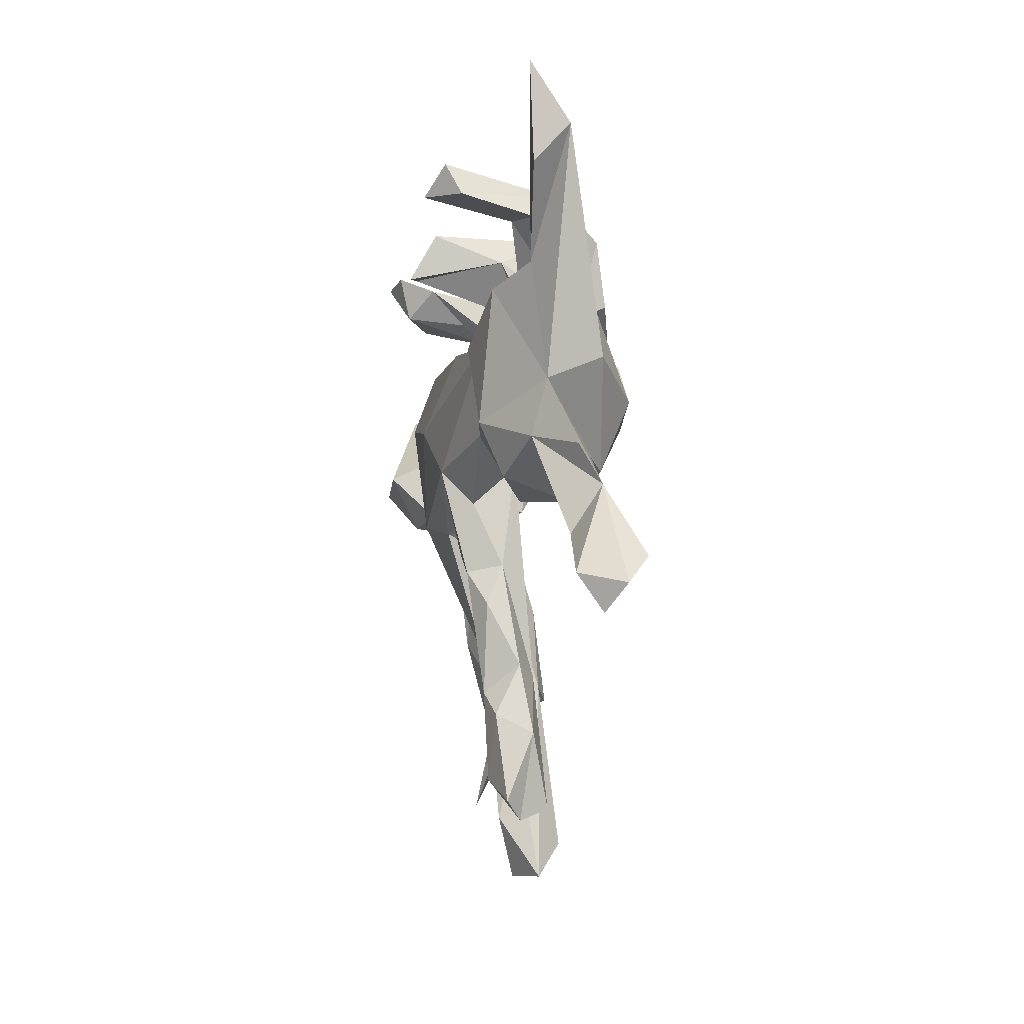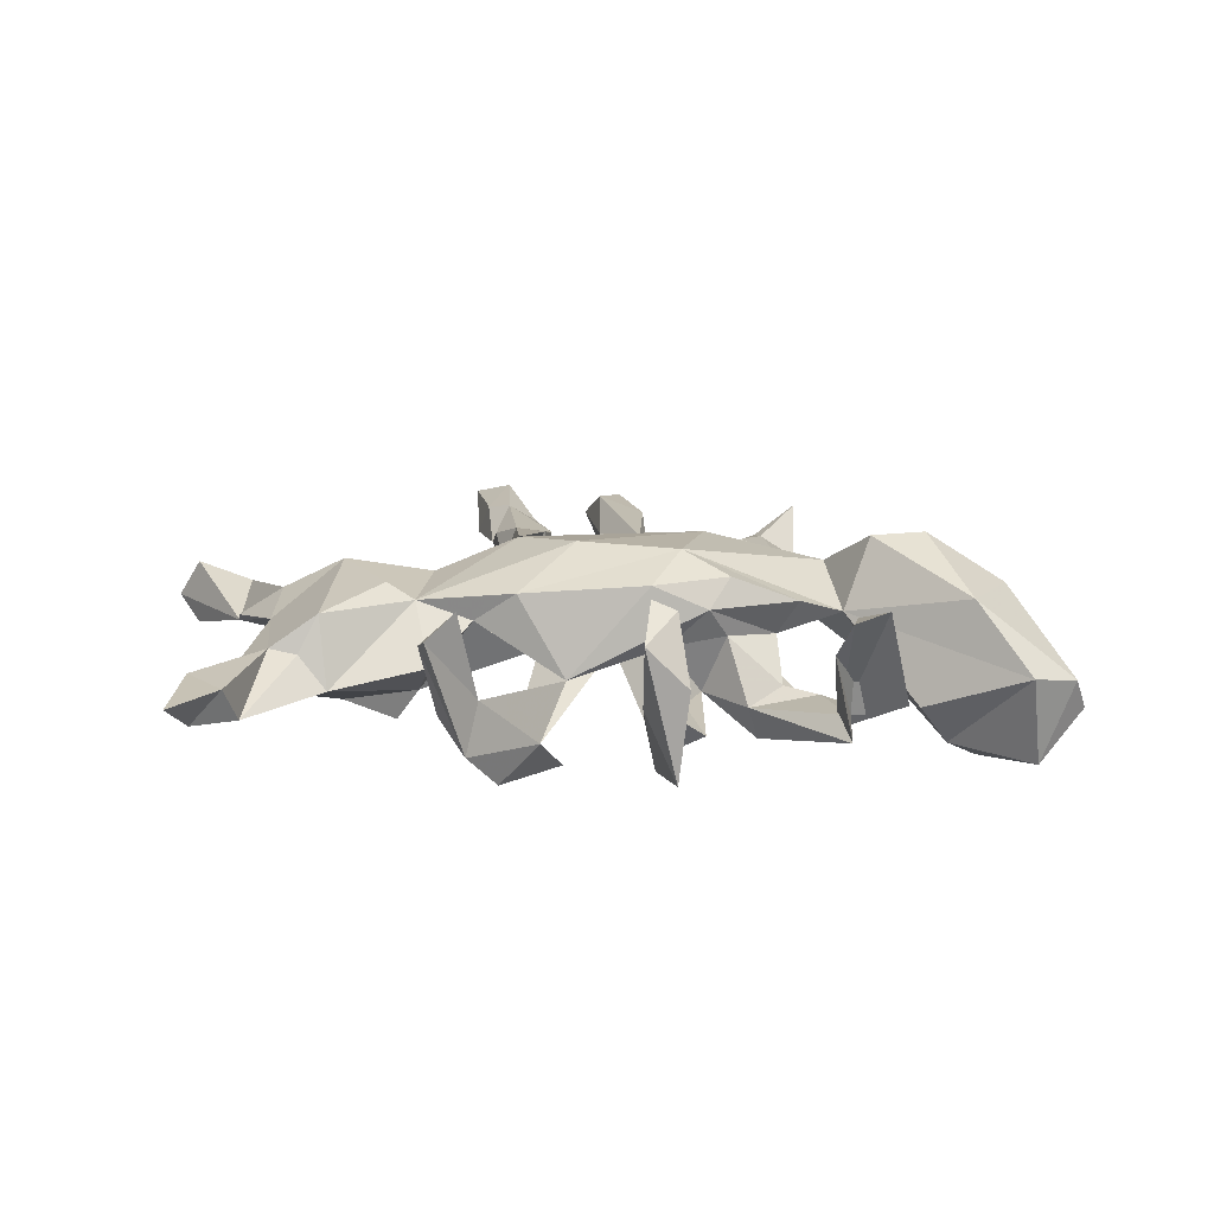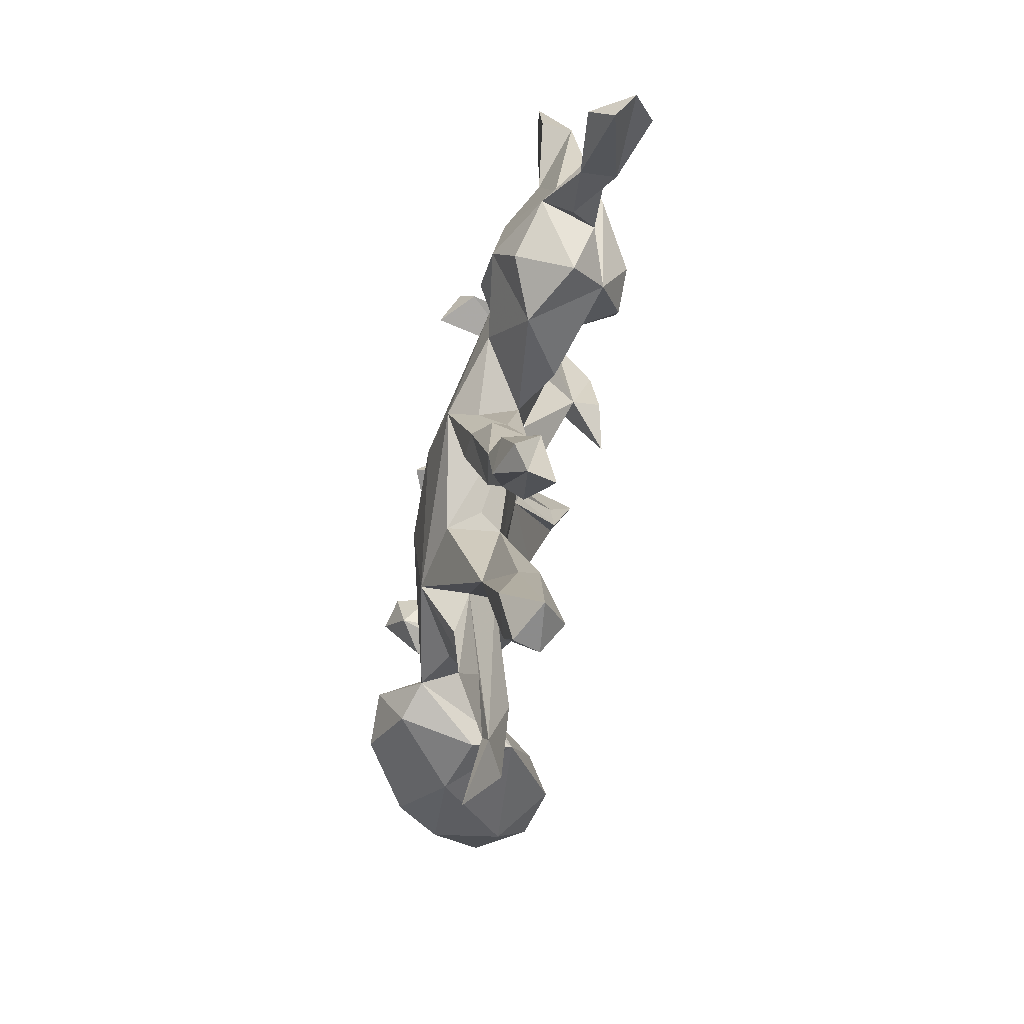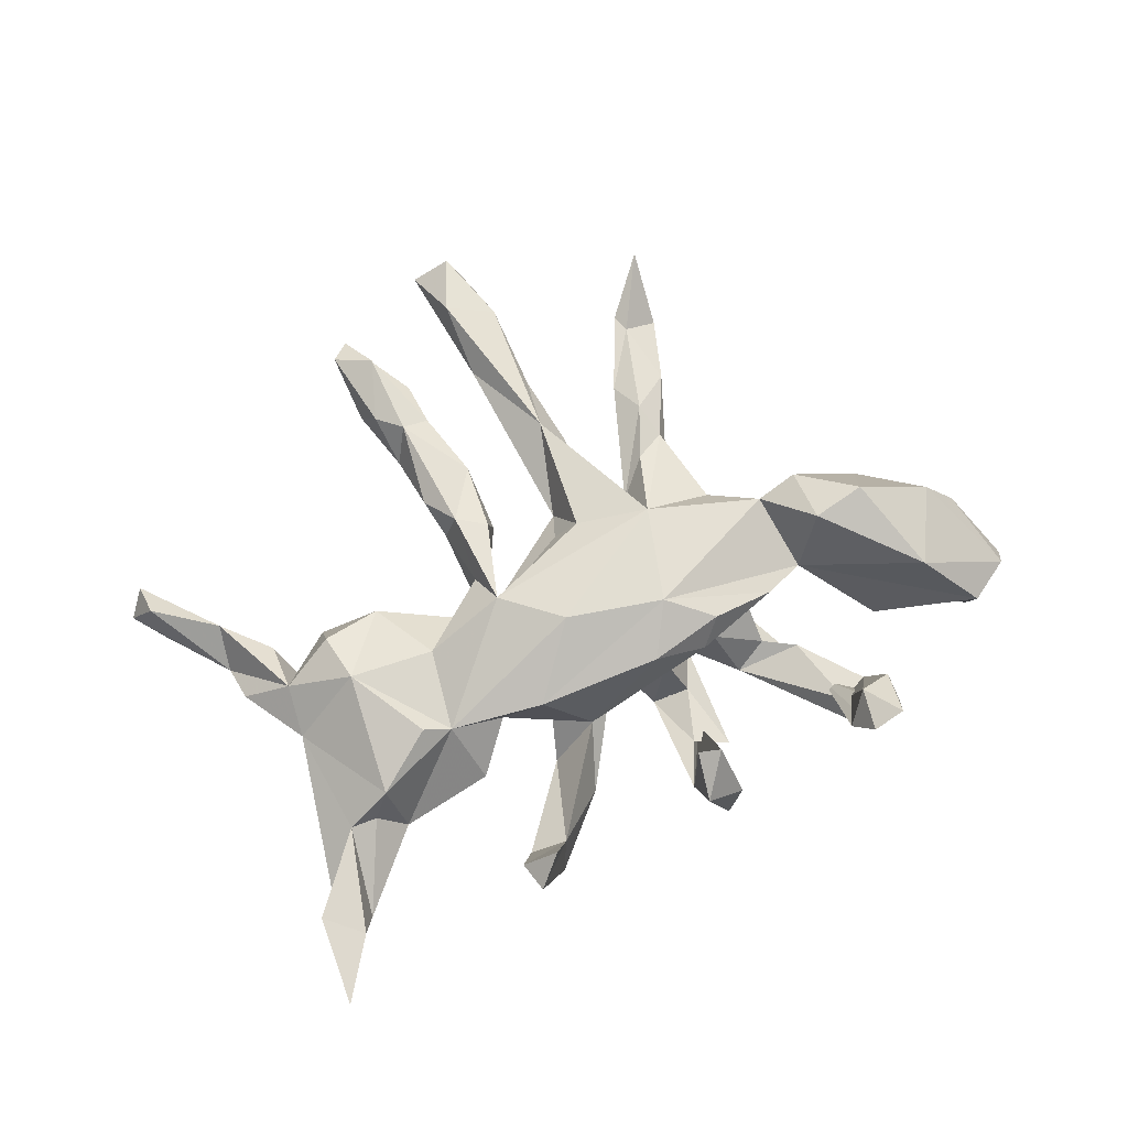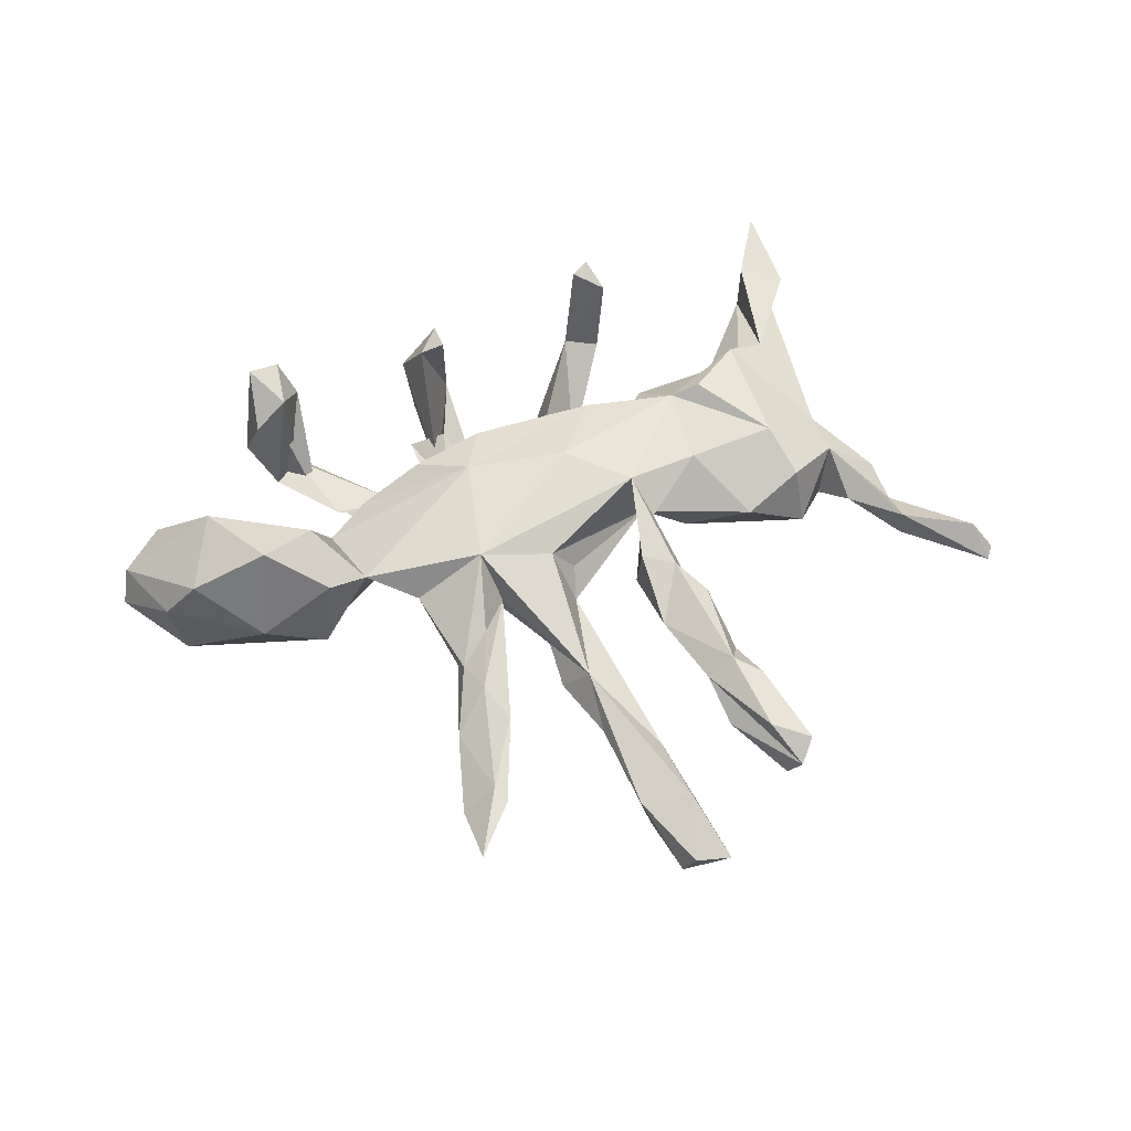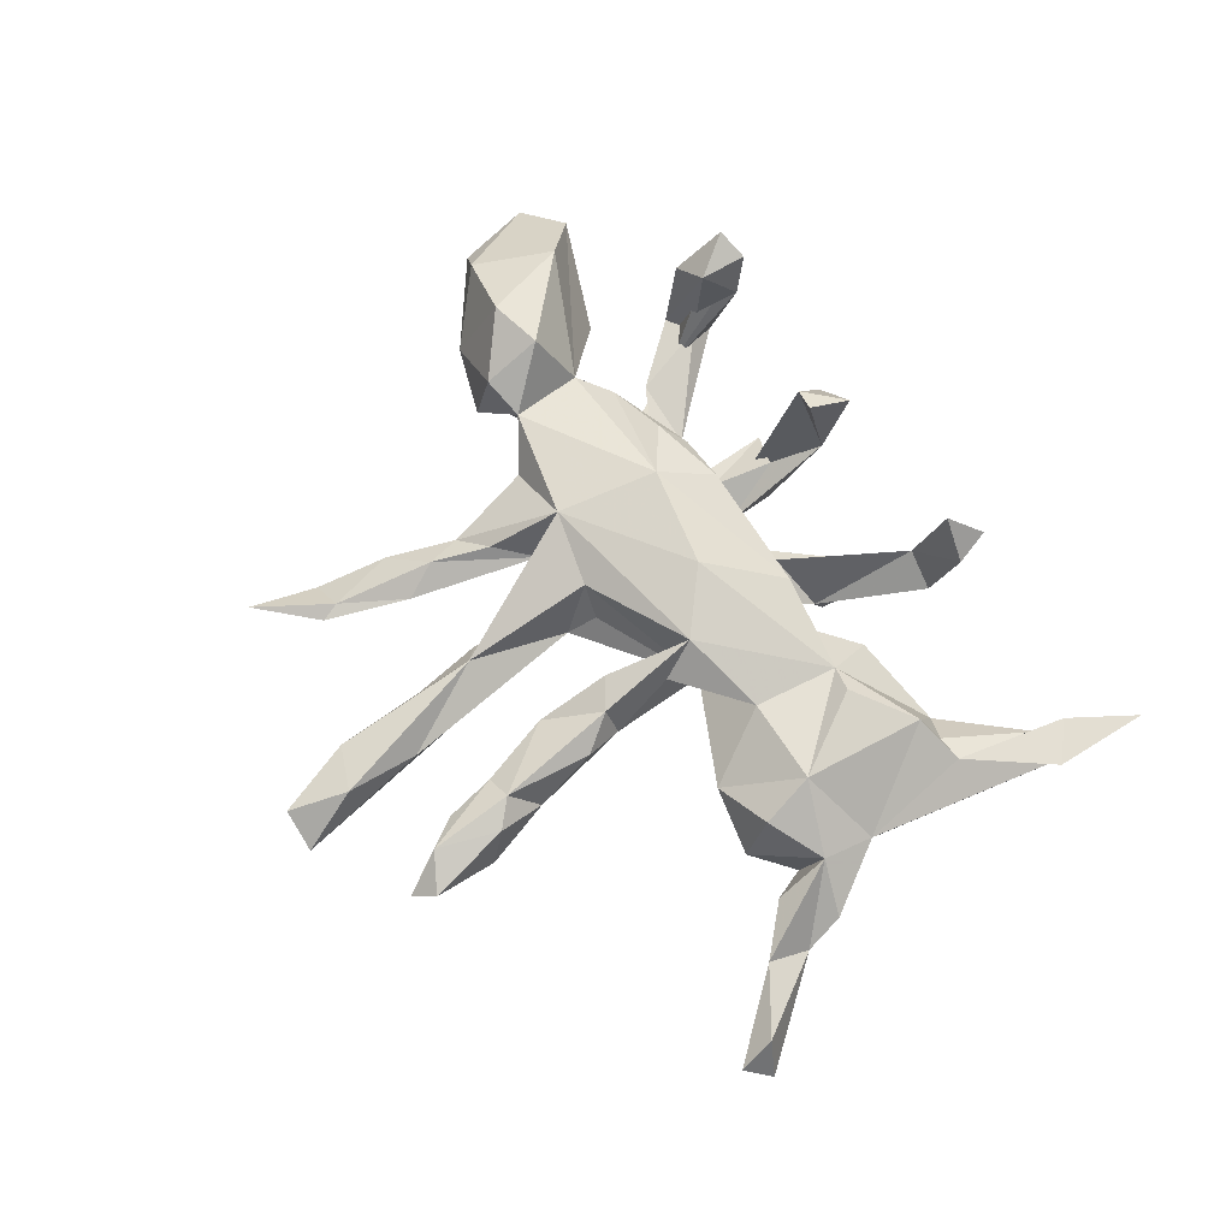
<metadata>
{"format":"obj","ext":"obj","renderer":"f3d","projection":"perspective","resolution":1024,"background":"white","views":[{"elev":-5.5,"azim":82.0,"up":"+Y"},{"elev":20.2,"azim":-176.1,"up":"+Z"},{"elev":-70.7,"azim":79.7,"up":"+Y"},{"elev":75.8,"azim":161.1,"up":"+Z"},{"elev":56.4,"azim":-18.5,"up":"+Z"},{"elev":68.8,"azim":59.2,"up":"+Z"}]}
</metadata>
<code>
v 0.2504 -0.5862 0.06153
v 0.2785 -0.4744 0.05223
v 0.2868 -0.6548 0.01125
v 0.3169 -0.6201 0.03746
v 0.1853 -0.4451 0.03528
v 0.7963 -0.2668 0.000453
v 0.2697 -0.6356 -0.03843
v 0.04526 -0.7629 -0.009112
v 0.2341 -0.4374 0.06709
v 0.8076 -0.3278 -0.04045
v 0.6916 -0.1221 -0.05971
v 0.1977 -0.5317 0.000653
v 0.1984 -0.226 0.0925
v 0.84 -0.2838 -0.07156
v 0.3031 -0.5055 -0.008941
v 0.0779 -0.6576 0.01991
v 0.5899 -0.03557 0.0368
v 0.4958 -0.09106 0.06905
v 0.2077 -0.4089 -0.02245
v 0.115 -0.7603 -0.04682
v -0.2309 -0.5444 -0.01762
v 0.6824 -0.1995 -0.01019
v 0.262 -0.3888 0.008657
v 0.144 -0.1953 0.0963
v 0.3923 -0.122 0.02611
v 0.4724 -0.000175 0.1058
v 0.1431 -0.3234 0.05305
v 0.02734 -0.7509 -0.05539
v -0.3081 -0.6484 0.01252
v 0.06346 -0.7051 -0.09058
v 0.6849 -0.1956 -0.07264
v 0.2422 -0.2827 0.06272
v -0.009425 -0.6284 -0.003122
v 0.174 -0.0472 0.1356
v -0.01784 -0.3704 0.03364
v 0.03608 -0.4231 -0.05783
v 0.06792 0.03348 0.157
v 0.595 0.05794 0.0117
v 0.06913 -0.5254 -0.01383
v 0.3779 0.1379 0.1133
v 0.3169 -0.001487 0.08555
v 0.1324 -0.2028 0.03118
v 0.7969 -0.2407 -0.1101
v 0.5983 -0.1264 -0.01592
v 0.008782 -0.6324 -0.07866
v 0.01585 -0.1941 0.008833
v 0.5021 -0.1303 -0.03588
v -0.02432 -0.4701 -0.005683
v 0.2023 -0.04225 0.008882
v -0.01289 -0.1418 0.102
v -0.1436 -0.1183 0.1291
v 0.6765 -0.05644 -0.02433
v 0.4783 0.2211 0.08503
v 0.1985 -0.106 0.08141
v 0.1575 0.1631 0.1066
v 0.2226 -0.2153 0.03317
v 0.3284 0.1484 0.08605
v -0.244 -0.5118 -0.008358
v -0.2081 -0.3386 0.04254
v -0.1113 0.05944 0.1557
v -0.2759 -0.3972 -0.006245
v 0.5656 -0.06301 -0.06197
v -0.1734 -0.2378 0.05926
v -0.178 -0.3982 0.01098
v -0.3066 -0.5219 -0.05299
v 0.5584 0.2529 0.03334
v 0.2318 0.1525 0.05294
v 0.4652 -0.07669 -0.09699
v -0.06591 0.1537 0.1226
v 0.2212 0.4333 0.1724
v 0.5102 0.2498 0.02251
v -0.001595 -0.4479 -0.07526
v -0.1959 0.1153 0.1283
v 0.6581 0.3932 0.043
v -0.05899 -0.3406 -0.03166
v 0.02929 -0.1448 0.04602
v -0.1202 -0.1719 0.0413
v 0.2653 0.4837 0.1402
v -0.4286 0.004755 0.169
v -0.5227 -0.02183 0.1689
v 0.327 0.1466 -0.07608
v -0.03371 -0.2836 -0.05945
v -0.3529 -0.07783 0.09493
v -0.2687 -0.127 0.05435
v -0.2287 -0.2777 0.02511
v 0.6434 0.4611 -0.01886
v 0.5804 0.09619 -0.08117
v -0.06871 0.4299 0.1211
v -0.04852 -0.1029 -0.007156
v 0.2857 -0.06537 -0.04228
v -0.2326 -0.2504 -0.01113
v -0.07426 0.3461 0.1686
v -0.4244 -0.09605 0.12
v 0.2836 0.4284 0.1132
v -0.2506 -0.3512 -0.05615
v 0.5743 0.4133 -0.02692
v 0.6553 0.5575 0.04856
v -0.1563 -0.08381 -0.0116
v 0.4597 0.272 -0.0325
v 0.5908 0.4453 0.03863
v -0.3116 0.09393 0.08028
v -0.1618 0.1543 0.08238
v 0.2952 0.2375 -0.000824
v 0.5762 0.2955 -0.05504
v 0.1266 0.1031 -0.01376
v -0.5562 -0.08618 0.01426
v -0.659 0.001216 0.0893
v -0.3985 0.3299 0.14
v 0.07233 0.1999 -0.03153
v -0.3854 0.05682 0.04987
v 0.5514 0.1908 -0.06991
v 0.1936 0.4014 0.01313
v -0.009011 0.05359 -0.02365
v -0.4459 0.3948 0.1751
v -0.3635 0.3813 0.09543
v 0.2601 0.397 -0.01787
v 0.4792 0.0376 -0.1428
v -0.3898 0.4089 0.1586
v 0.0004 0.1123 -0.003782
v -0.1493 0.1193 -0.0772
v -0.1172 0.3519 0.1529
v -0.4633 -0.05659 -0.09941
v -0.2202 0.009264 -0.01269
v -0.1918 0.1306 0.02857
v -0.5977 0.14 0.1075
v -0.2738 0.08446 0.01765
v -0.1409 0.4216 0.04695
v 0.4065 -0.002545 -0.14
v -0.4467 -0.1139 -0.02085
v 0.3718 0.1139 -0.1451
v -0.3302 -0.03403 0.01243
v -0.245 0.05184 -0.0335
v -0.06202 0.1168 -0.1104
v 0.2109 0.4424 -0.06821
v -0.09142 0.1475 0.01221
v 0.1557 0.2358 -0.1103
v -0.4592 0.3121 0.1001
v -0.7697 0.1607 -0.0234
v 0.1054 0.3162 -0.09589
v -0.6935 0.2177 -0.001362
v -0.7168 0.02056 0.01071
v -0.2862 0.1545 -0.04852
v -0.0644 0.3813 -0.003095
v -0.1232 0.1921 -0.07246
v -0.3744 0.254 -0.08217
v -0.09774 0.2956 -0.0432
v -0.1247 0.2596 -0.1173
v -0.2296 0.1891 -0.07589
v 0.1523 0.2586 -0.1633
v -0.05695 0.1899 -0.1035
v -0.3931 0.3133 -0.03248
v -0.163 0.3142 -0.0751
v -0.515 0.1646 -0.07774
v 0.168 0.3729 -0.1456
v 0.0781 0.2084 -0.1807
v -0.3471 0.1825 -0.05152
v -0.2455 0.1719 -0.1382
v -0.1227 0.4339 -0.112
v -0.6956 0.01465 -0.1137
v -0.4829 0.3525 0.002862
v -0.08029 0.2889 -0.1508
v -0.3966 0.3519 -0.0648
v -0.4425 0.2832 -0.04056
v -0.5639 0.1301 -0.154
v -0.6171 0.07676 -0.1975
v -0.789 0.1311 -0.08348
v -0.7114 0.1911 -0.1638
v -0.7276 0.1173 -0.1742
f 120 152 147
f 146 147 152
f 144 152 120
f 145 156 163
f 151 163 156
f 160 145 163
f 113 120 147
f 164 122 165
f 159 165 122
f 167 164 165
f 110 122 164
f 106 159 122
f 168 165 159
f 161 158 143
f 88 143 158
f 150 161 143
f 147 158 161
f 133 147 161
f 127 158 147
f 142 156 145
f 120 145 157
f 162 157 145
f 153 110 164
f 140 110 153
f 140 153 164
f 162 148 157
f 120 157 148
f 151 148 162
f 159 141 166
f 138 166 141
f 168 159 166
f 106 141 159
f 167 168 166
f 137 160 163
f 114 145 160
f 167 140 164
f 115 162 145
f 125 140 138
f 167 138 140
f 166 138 167
f 167 165 168
f 40 26 53
f 38 53 26
f 17 38 26
f 66 53 38
f 34 24 13
f 27 13 24
f 54 34 13
f 49 24 34
f 17 26 18
f 25 18 26
f 9 13 27
f 42 27 24
f 56 13 32
f 9 32 13
f 47 18 25
f 41 25 26
f 47 17 18
f 56 32 23
f 9 23 32
f 19 56 23
f 44 22 17
f 11 17 22
f 62 44 17
f 31 22 44
f 27 5 9
f 1 9 5
f 19 5 27
f 2 23 9
f 58 29 21
f 65 21 29
f 35 33 16
f 8 16 33
f 39 35 16
f 48 33 35
f 20 39 16
f 46 35 39
f 19 12 5
f 3 5 12
f 7 12 19
f 2 15 23
f 19 23 15
f 4 15 2
f 1 2 9
f 52 17 11
f 6 11 22
f 14 11 6
f 10 6 22
f 3 12 7
f 15 7 19
f 31 10 22
f 14 10 31
f 14 6 10
f 28 8 33
f 45 28 33
f 20 8 28
f 48 45 33
f 30 28 45
f 20 16 8
f 36 39 20
f 3 7 15
f 43 14 31
f 11 14 43
f 30 20 28
f 36 20 30
f 4 3 15
f 1 5 3
f 4 1 3
f 4 2 1
f 60 69 73
f 102 73 69
f 101 60 73
f 57 41 26
f 49 25 41
f 56 54 13
f 41 34 54
f 62 17 47
f 68 62 47
f 11 44 62
f 68 47 25
f 19 42 49
f 24 49 42
f 56 19 49
f 42 19 27
f 50 35 46
f 75 48 35
f 38 17 52
f 11 38 52
f 68 25 90
f 49 90 25
f 54 56 49
f 54 49 41
f 81 90 49
f 50 49 34
f 57 34 41
f 51 50 34
f 76 49 50
f 46 76 50
f 46 49 76
f 51 35 50
f 129 83 93
f 79 93 83
f 51 83 84
f 131 84 83
f 55 69 60
f 37 55 60
f 109 69 55
f 51 37 60
f 57 55 37
f 67 109 55
f 57 67 55
f 105 109 67
f 66 74 100
f 97 100 74
f 103 67 57
f 99 103 57
f 81 67 103
f 57 40 53
f 99 57 53
f 71 99 53
f 66 71 53
f 96 99 71
f 86 74 66
f 96 66 100
f 85 51 84
f 91 85 84
f 63 51 85
f 77 51 63
f 59 63 85
f 35 51 77
f 96 71 66
f 38 86 66
f 97 74 86
f 59 77 63
f 83 51 60
f 110 83 60
f 34 37 51
f 98 35 77
f 58 65 29
f 64 58 21
f 72 48 75
f 46 39 36
f 31 44 11
f 38 11 62
f 43 31 11
f 36 45 48
f 72 36 48
f 30 45 36
f 129 93 106
f 80 106 93
f 122 83 129
f 82 36 72
f 37 34 57
f 57 26 40
f 82 72 75
f 95 21 65
f 68 38 62
f 89 46 36
f 113 105 49
f 81 49 105
f 89 113 49
f 136 105 113
f 81 105 67
f 136 109 105
f 81 103 99
f 104 99 96
f 86 96 100
f 86 104 96
f 98 91 84
f 131 98 84
f 61 85 91
f 35 98 89
f 113 89 98
f 46 89 49
f 81 99 111
f 104 111 99
f 117 81 111
f 86 111 104
f 21 98 77
f 61 59 85
f 58 59 61
f 95 61 91
f 21 77 64
f 59 64 77
f 58 64 59
f 89 75 35
f 82 75 89
f 87 86 38
f 68 87 38
f 111 86 87
f 95 65 61
f 58 61 65
f 81 68 90
f 89 36 82
f 128 81 130
f 117 130 81
f 120 113 98
f 123 98 131
f 112 109 136
f 119 136 113
f 133 119 113
f 139 136 119
f 147 133 113
f 150 119 133
f 123 120 98
f 126 123 131
f 131 83 122
f 106 122 129
f 119 135 109
f 102 109 135
f 139 119 109
f 150 135 119
f 144 135 150
f 120 124 135
f 102 135 124
f 144 120 135
f 148 124 120
f 132 120 123
f 126 132 123
f 145 120 132
f 110 126 131
f 110 131 122
f 126 101 102
f 73 102 101
f 124 126 102
f 110 101 126
f 142 126 124
f 68 81 128
f 117 128 130
f 68 128 117
f 87 117 111
f 127 121 88
f 92 88 121
f 88 92 143
f 121 143 92
f 79 125 80
f 107 80 125
f 125 79 110
f 83 110 79
f 140 125 110
f 93 79 80
f 134 112 78
f 70 78 112
f 94 134 78
f 70 94 78
f 116 134 94
f 106 80 107
f 141 106 107
f 110 60 101
f 94 70 112
f 112 116 94
f 136 134 116
f 136 116 112
f 109 102 69
f 97 86 100
f 127 147 121
f 143 121 147
f 146 143 147
f 134 139 112
f 109 112 139
f 154 139 134
f 138 141 107
f 132 126 142
f 145 132 142
f 142 124 148
f 156 142 148
f 144 150 146
f 143 146 150
f 152 144 146
f 154 134 136
f 161 150 133
f 108 137 163
f 114 160 137
f 151 156 148
f 115 151 162
f 127 88 158
f 151 115 108
f 118 108 115
f 163 151 108
f 118 115 145
f 108 114 137
f 155 136 139
f 149 136 155
f 154 136 149
f 118 114 108
f 145 114 118
f 138 107 125
f 95 91 98
f 21 95 98
f 68 117 87
f 154 149 155
f 139 154 155

</code>
